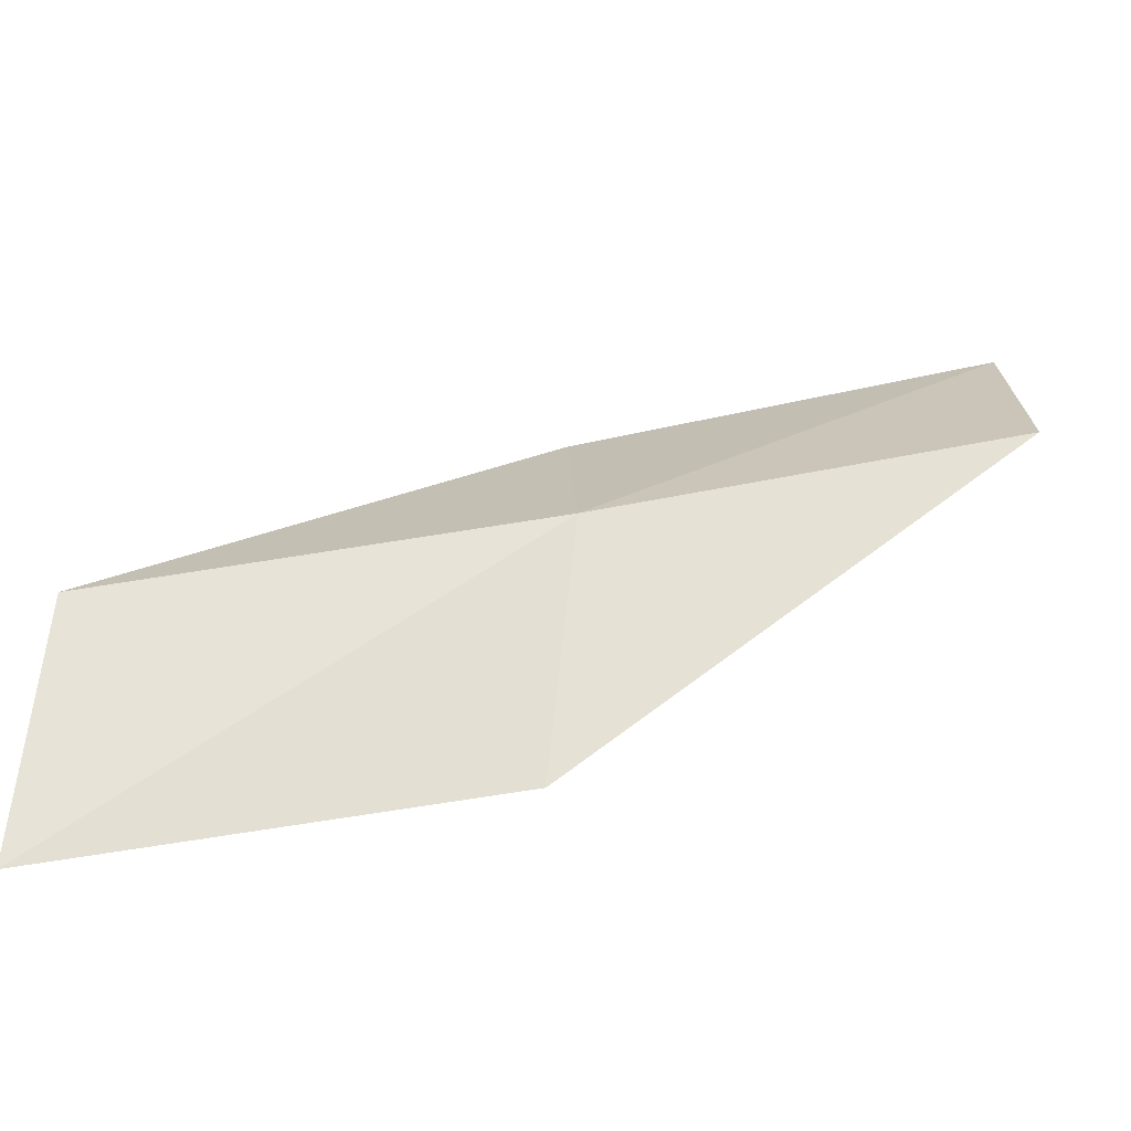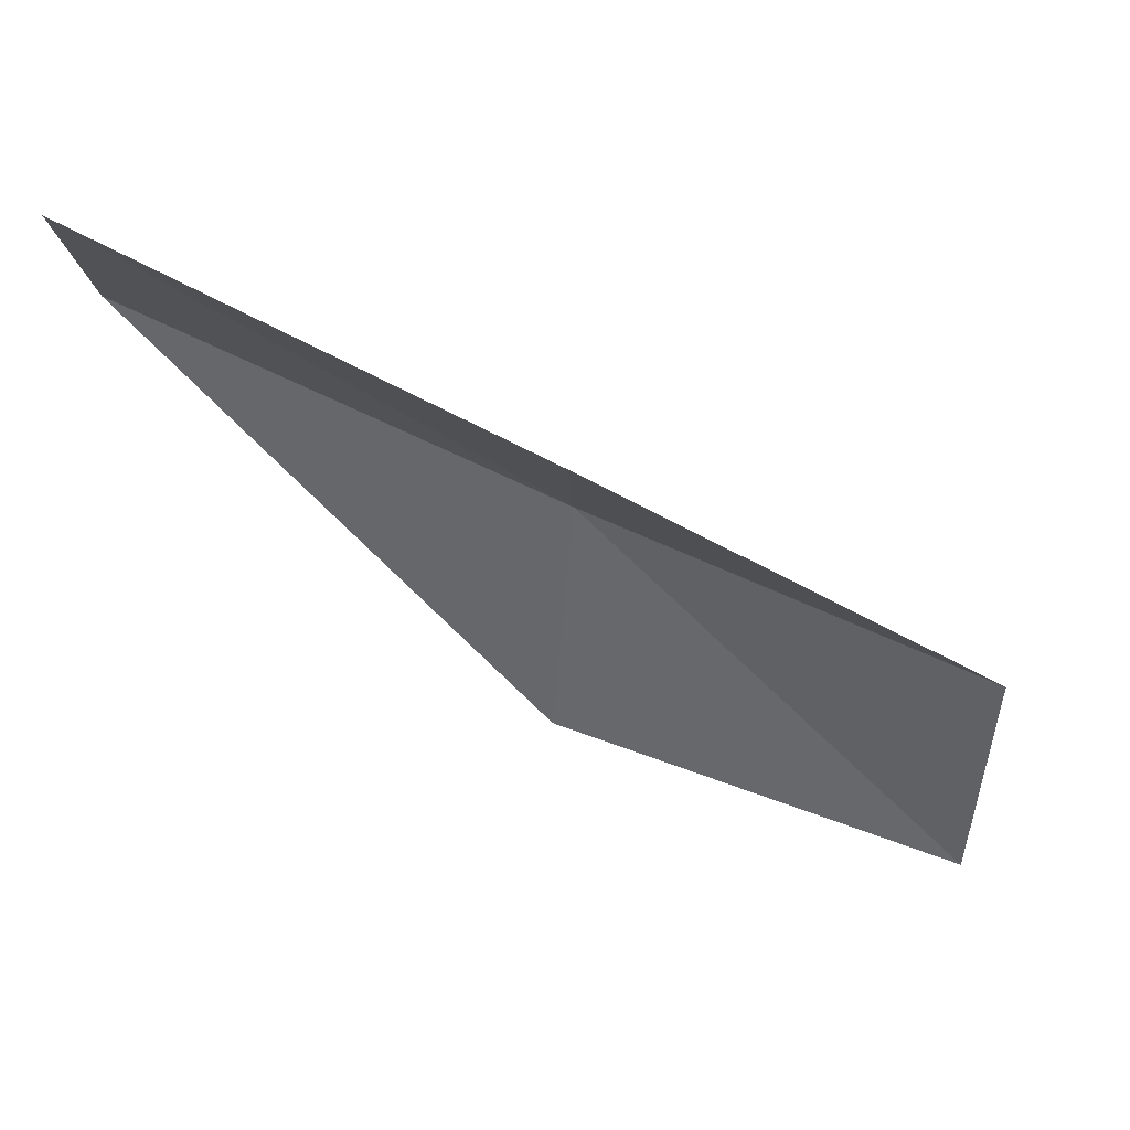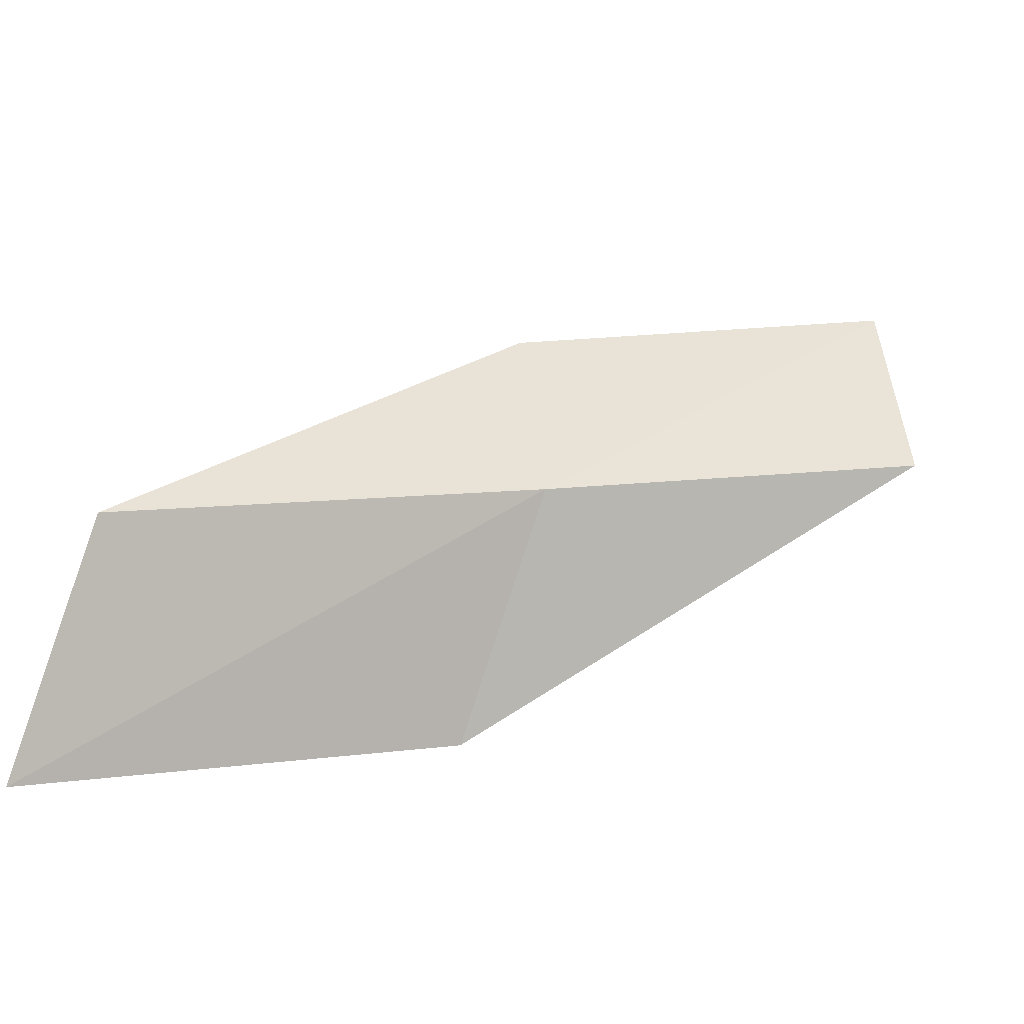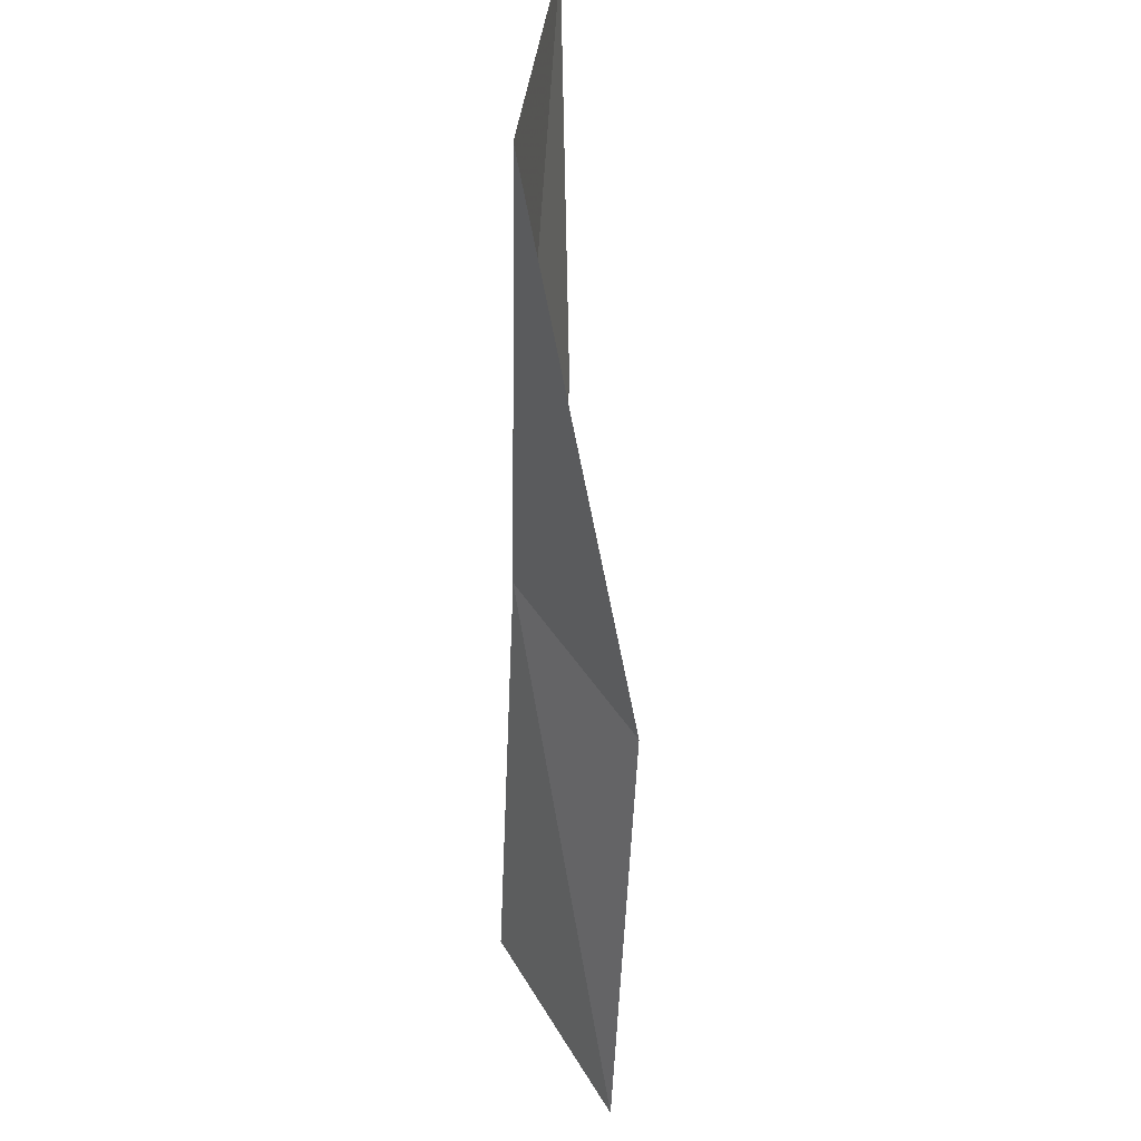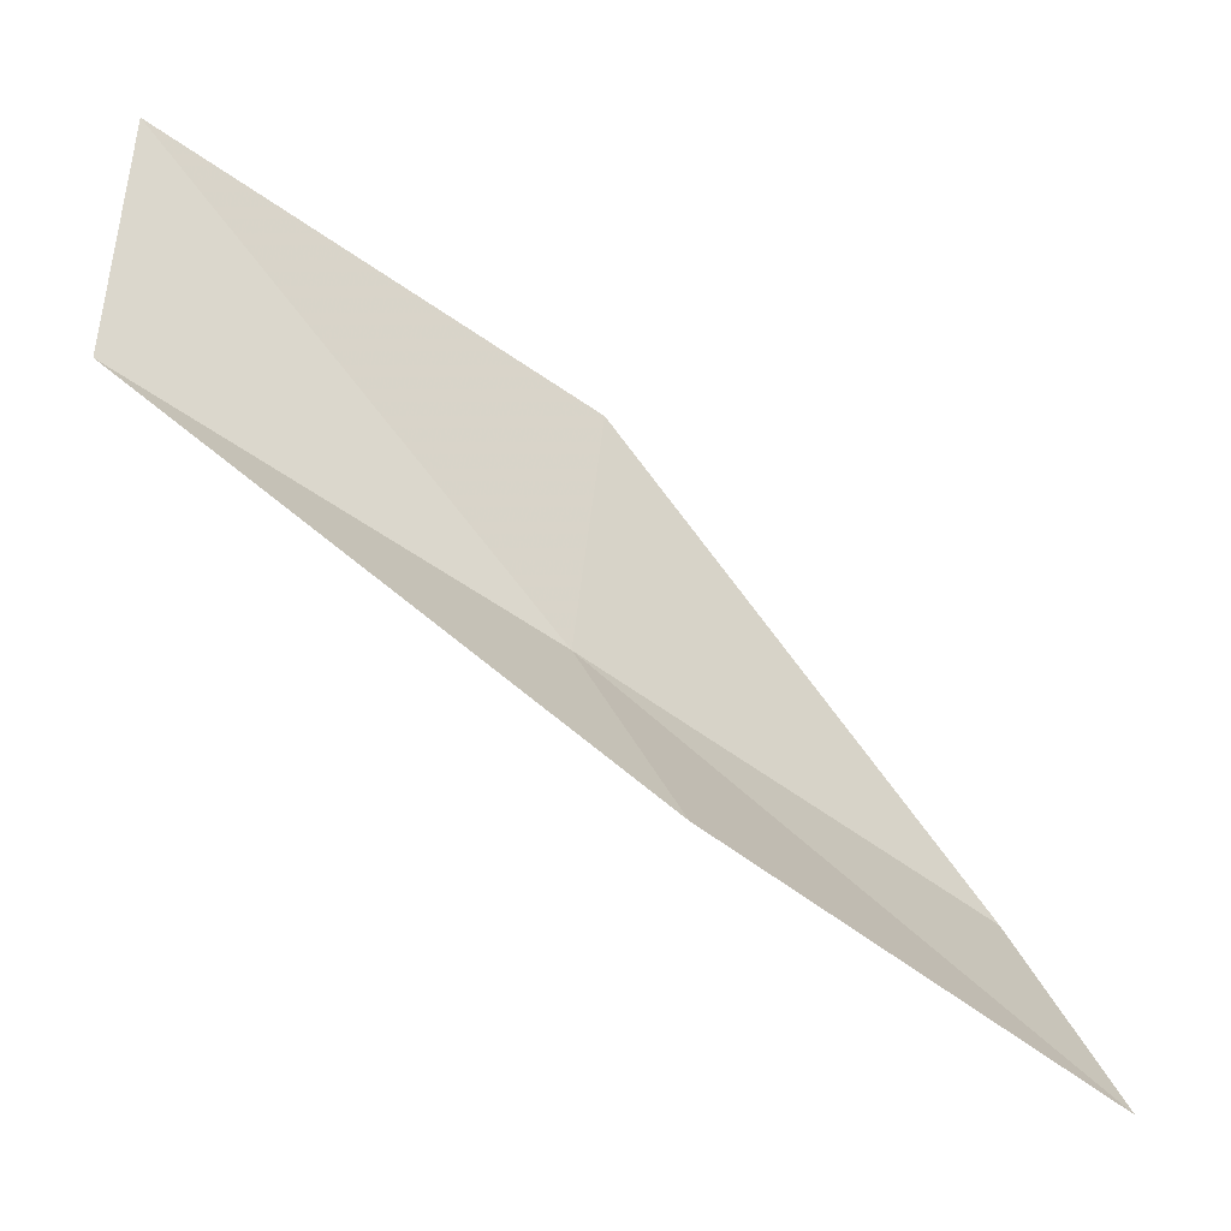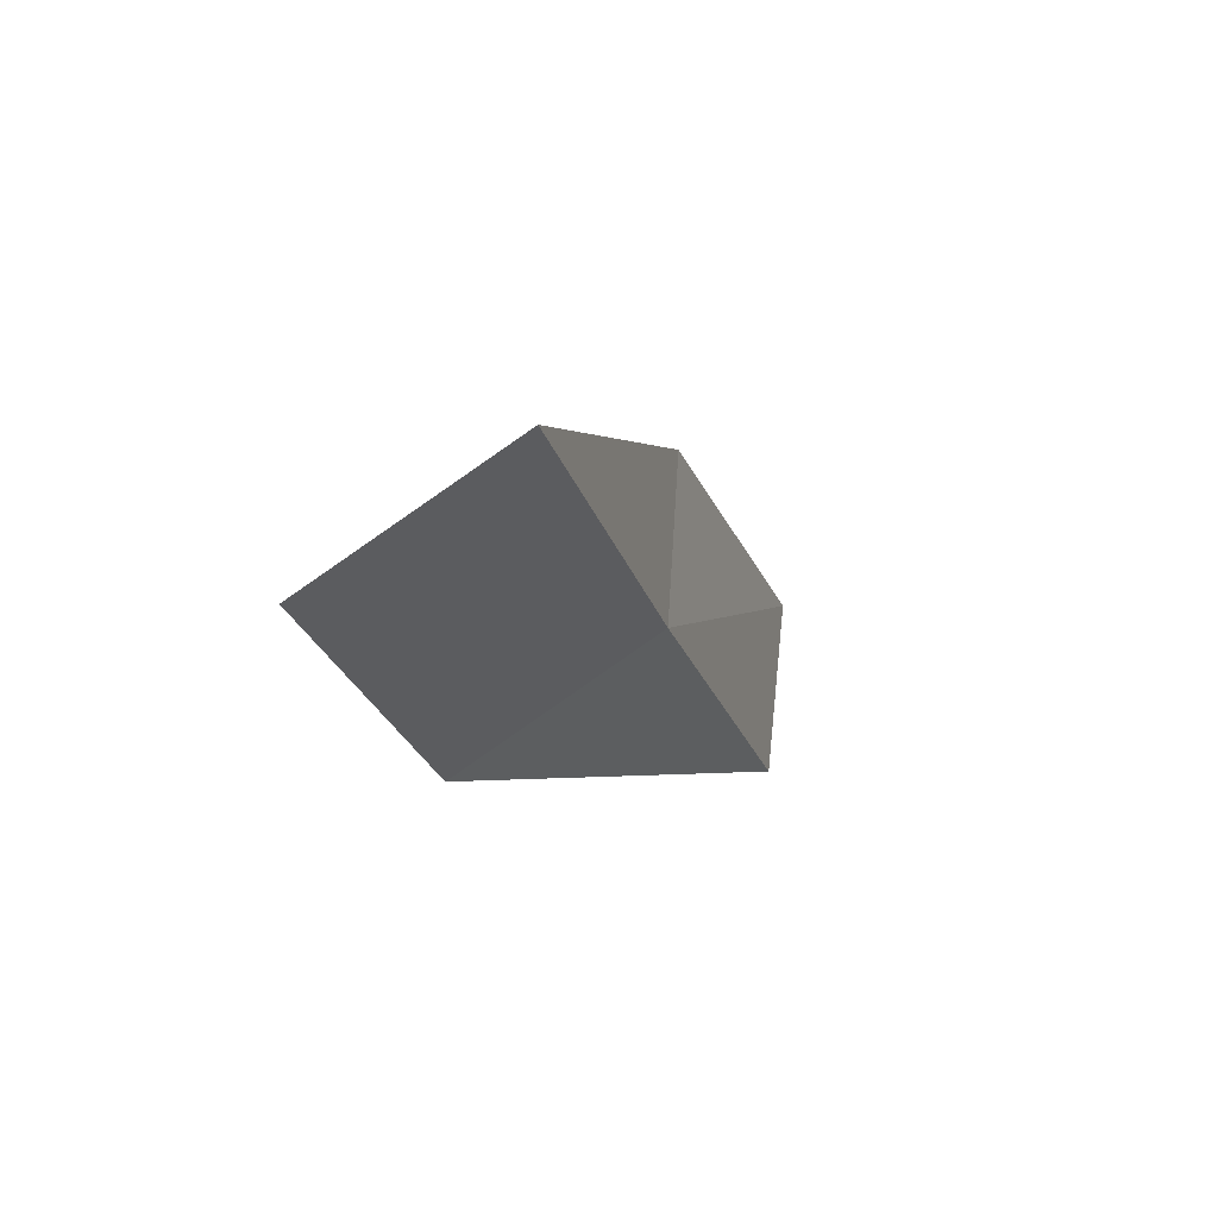
<metadata>
{"format":"obj","ext":"obj","renderer":"f3d","projection":"perspective","resolution":1024,"background":"white","views":[{"elev":-60.4,"azim":79.4,"up":"+Y"},{"elev":71.8,"azim":-82.2,"up":"+Y"},{"elev":-35.5,"azim":56.2,"up":"+Y"},{"elev":53.5,"azim":157.9,"up":"+Z"},{"elev":-30.5,"azim":-129.2,"up":"+Y"},{"elev":52.3,"azim":15.0,"up":"+Z"}]}
</metadata>
<code>
v -7.865 24.58 83.55
v -8.325 26.85 83.55
v -8.604 22.93 88.06
v -9.98 20.69 88.06
v -9.428 22.29 83.55
v -7.349 28.61 79.05
v -6.984 26.2 79.05
f 1 3 2
f 1 5 4
f 1 4 3
f 1 6 7
f 1 2 6
f 1 7 5

</code>
